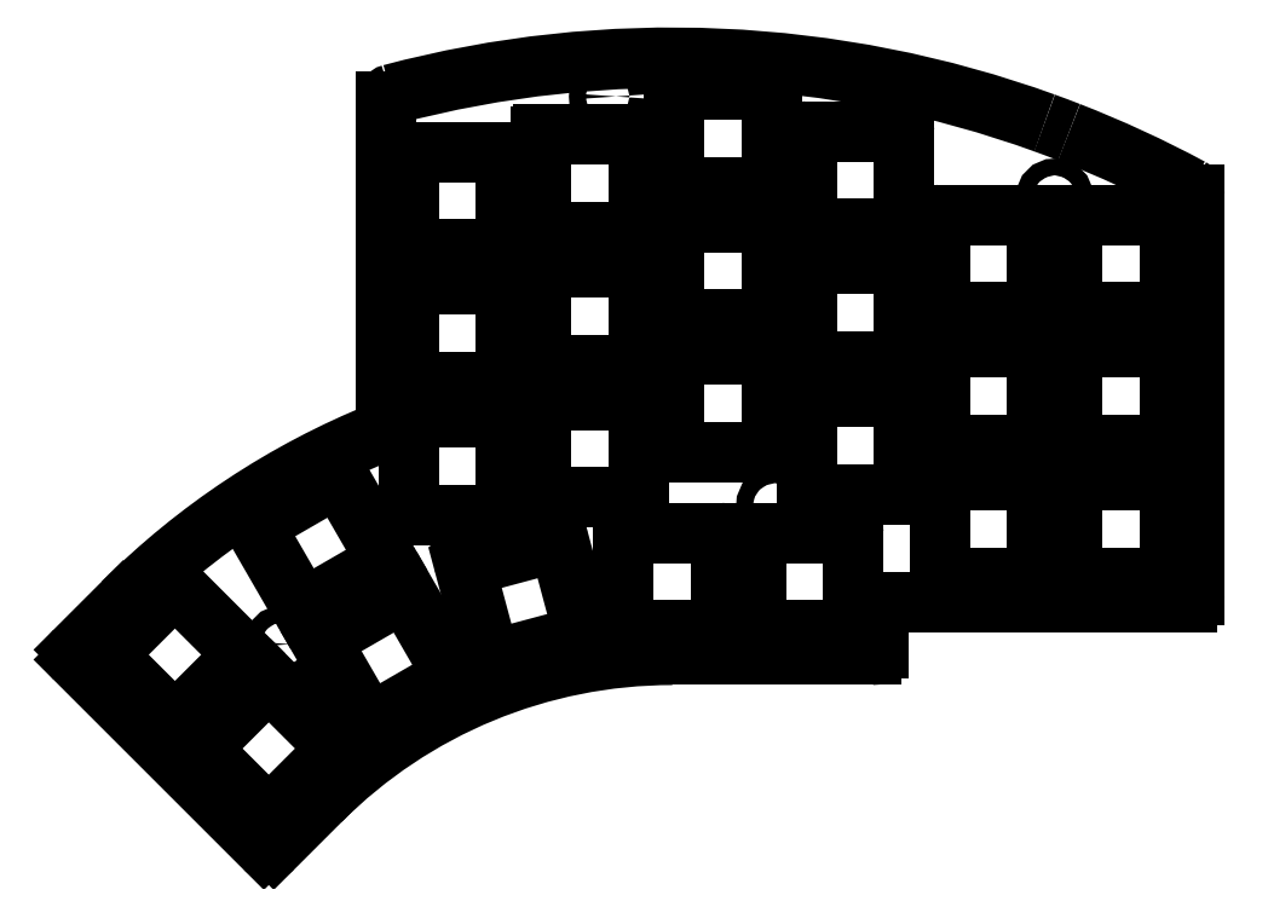
<metadata>
{"format":"dxf","ext":"dxf","renderer":"ezdxf+matplotlib","layout":"modelspace","background":"white","min_lineweight":24,"dpi":150}
</metadata>
<code>
0
SECTION
2
ENTITIES
0
LINE
8
BLACK
10
-26.89
20
8.254
11
-26.89
21
-5.146
0
ARC
8
BLACK
10
-46.97
20
-52.47
40
1
50
-135
51
-45
0
LINE
8
BLACK
10
-30.23
20
-12.2
11
-41.84
21
-18.9
0
LINE
8
BLACK
10
85.89
20
40.58
11
85.89
21
-16.97
0
ARC
8
BLACK
10
-7.538
20
16.4
40
0.3
50
-180
51
-90
0
LINE
8
BLACK
10
44.26
20
35.95
11
44.26
21
49.35
0
ARC
8
BLACK
10
-26.59
20
32.95
40
0.3
50
-180
51
-90
0
ARC
8
BLACK
10
4.226
20
-21.72
40
0.3
50
-180
51
-90
0
LINE
8
BLACK
10
-47.18
20
-29.31
11
-56.65
21
-38.78
0
LINE
8
BLACK
10
-60.65
20
-35.21
11
-70.13
21
-25.74
0
ARC
8
BLACK
10
-39.16
20
-23.53
40
0.3
50
-240
51
-150
0
LINE
8
BLACK
10
-13.19
20
27.6
11
-26.59
21
27.6
0
LINE
8
BLACK
10
82.36
20
-14.15
11
82.36
21
-0.7465
0
ARC
8
BLACK
10
-60.44
20
-16.05
40
0.3
50
45
51
135
0
ARC
8
BLACK
10
-31.16
20
7.385
40
1
50
-68.02
51
0.0001565
0
LINE
8
BLACK
10
30.26
20
11.25
11
30.26
21
-2.146
0
LINE
8
BLACK
10
44.26
20
-2.146
11
44.26
21
11.25
0
LINE
8
BLACK
10
-60.23
20
-35.21
11
-50.75
21
-25.74
0
LINE
8
BLACK
10
-13.19
20
8.554
11
-26.59
21
8.554
0
LINE
8
BLACK
10
6.162
20
16.4
11
6.162
21
29.8
0
LINE
8
BLACK
10
49.61
20
4.604
11
63.01
21
4.604
0
ARC
8
BLACK
10
63.01
20
-14.15
40
0.2999
50
-90.01
51
0.01003
0
ARC
8
BLACK
10
63.01
20
4.903
40
0.2999
50
-90.01
51
0.01003
0
ARC
8
BLACK
10
-69.91
20
-25.53
40
0.3
50
-225
51
-135
0
ARC
8
BLACK
10
-26.59
20
-5.146
40
0.3
50
-180
51
-90
0
ARC
8
BLACK
10
41.5
20
-18.97
40
1
50
90
51
180
0
LINE
8
BLACK
10
-7.538
20
16.1
11
5.862
21
16.1
0
LINE
8
BLACK
10
-74.62
20
-24.82
11
-67.88
21
-18.08
0
LINE
8
BLACK
10
11.51
20
41.65
11
24.91
21
41.65
0
LINE
8
BLACK
10
30.56
20
16.6
11
43.96
21
16.6
0
LINE
8
BLACK
10
84.89
20
-17.97
11
41.5
21
-17.97
0
ARC
8
BLACK
10
82.06
20
-0.7466
40
0.3001
50
0.01041
51
89.99
0
ARC
8
BLACK
10
30.56
20
30.3
40
0.3001
50
90.01
51
180
0
ARC
8
BLACK
10
-20.86
20
-28.44
40
0.3
50
-60
51
30
0
ARC
8
BLACK
10
24.91
20
55.35
40
0.3001
50
0.01136
51
89.99
0
ARC
8
BLACK
10
63.01
20
18.3
40
0.3001
50
0.01136
51
89.99
0
ARC
8
BLACK
10
-60.44
20
-35
40
0.3
50
-135
51
-45
0
ARC
8
BLACK
10
43.96
20
30.3
40
0.3001
50
0.01136
51
89.99
0
CIRCLE
8
BLACK
10
-44.99
20
-24.01
40
1.2
0
ARC
8
BLACK
10
49.61
20
-0.7465
40
0.3001
50
90.01
51
180
0
ARC
8
BLACK
10
84.89
20
40.58
40
1
50
0.005581
51
61.71
0
ARC
8
BLACK
10
17.63
20
-8.316
40
0.3001
50
0.009548
51
89.99
0
LINE
8
BLACK
10
68.36
20
18.3
11
68.36
21
4.903
0
LINE
8
BLACK
10
30.56
20
-2.446
11
43.96
21
-2.446
0
LINE
8
BLACK
10
-14.92
20
-26.3
11
-1.981
21
-22.83
0
ARC
8
BLACK
10
30.56
20
35.95
40
0.3
50
-180
51
-90
0
ARC
8
BLACK
10
10.93
20
-96.89
40
157.1
50
68.74
51
70.11
0
ARC
8
BLACK
10
68.66
20
23.95
40
0.2999
50
-180
51
-89.99
0
ARC
8
BLACK
10
11.51
20
41.95
40
0.3
50
-180
51
-90
0
LINE
8
BLACK
10
25.21
20
22.9
11
25.21
21
36.3
0
LINE
8
BLACK
10
5.862
20
30.1
11
-7.538
21
30.1
0
LINE
8
BLACK
10
82.06
20
37.65
11
68.66
21
37.65
0
ARC
8
BLACK
10
-7.538
20
48.85
40
0.3
50
90
51
180
0
ARC
8
BLACK
10
68.66
20
18.3
40
0.3
50
-270
51
-180
0
LINE
8
BLACK
10
-37.28
20
-38.78
11
-46.76
21
-29.31
0
ARC
8
BLACK
10
-2.058
20
-22.54
40
0.3
50
-75
51
15
0
ARC
8
BLACK
10
11.51
20
22.9
40
0.3
50
-180
51
-90
0
LINE
8
BLACK
10
68.66
20
4.603
11
82.06
21
4.603
0
LINE
8
BLACK
10
-5.604
20
-9.311
11
-18.55
21
-12.78
0
LINE
8
BLACK
10
-7.838
20
10.75
11
-7.838
21
-2.646
0
LINE
8
BLACK
10
-1.769
20
-22.47
11
-5.237
21
-9.523
0
ARC
8
BLACK
10
-73.91
20
-25.53
40
1
50
-225
51
-135
0
LINE
8
BLACK
10
-7.538
20
35.15
11
5.862
21
35.15
0
ARC
8
BLACK
10
24.91
20
22.9
40
0.2999
50
-90.01
51
0.01003
0
LINE
8
BLACK
10
25.21
20
41.95
11
25.21
21
55.35
0
CIRCLE
8
BLACK
10
1.659
20
54.65
40
1.2
0
LINE
8
BLACK
10
68.36
20
37.35
11
68.36
21
23.95
0
ARC
8
BLACK
10
5.862
20
-2.647
40
0.3
50
-90
51
0.002387
0
LINE
8
BLACK
10
63.01
20
-0.4465
11
49.61
21
-0.4465
0
ARC
8
BLACK
10
82.06
20
23.95
40
0.3
50
-90
51
-0.0004775
0
LINE
8
BLACK
10
49.31
20
37.35
11
49.31
21
23.95
0
ARC
8
BLACK
10
11.51
20
3.853
40
0.3
50
-180
51
-90
0
ARC
8
BLACK
10
36.68
20
-8.316
40
0.3001
50
0.009548
51
89.99
0
LINE
8
BLACK
10
-39.31
20
-23.27
11
-27.71
21
-16.57
0
LINE
8
BLACK
10
24.91
20
17.55
11
11.51
21
17.55
0
LINE
8
BLACK
10
49.31
20
-0.7465
11
49.31
21
-14.15
0
LINE
8
BLACK
10
-12.89
20
-5.146
11
-12.89
21
8.254
0
ARC
8
BLACK
10
-48.69
20
-7.035
40
0.3
50
-240
51
-150
0
ARC
8
BLACK
10
5.862
20
16.4
40
0.3
50
-90
51
0.002387
0
ARC
8
BLACK
10
43.96
20
49.35
40
0.3001
50
0.01136
51
89.99
0
LINE
8
BLACK
10
23.28
20
-8.016
11
36.68
21
-8.016
0
LINE
8
BLACK
10
3.926
20
-8.316
11
3.926
21
-21.72
0
ARC
8
BLACK
10
24.91
20
41.95
40
0.2999
50
-90.01
51
0.01003
0
LINE
8
BLACK
10
-39.53
20
-46.44
11
-46.26
21
-53.17
0
ARC
8
BLACK
10
-7.538
20
29.8
40
0.3
50
90
51
180
0
LINE
8
BLACK
10
44.26
20
16.9
11
44.26
21
30.3
0
LINE
8
BLACK
10
11.51
20
22.6
11
24.91
21
22.6
0
ARC
8
BLACK
10
68.66
20
4.903
40
0.2999
50
-180
51
-89.99
0
LINE
8
BLACK
10
63.31
20
23.95
11
63.31
21
37.35
0
LINE
8
BLACK
10
43.96
20
11.55
11
30.56
21
11.55
0
ARC
8
BLACK
10
24.91
20
3.853
40
0.2999
50
-90.01
51
0.01003
0
ARC
8
BLACK
10
63.01
20
23.95
40
0.2999
50
-90.01
51
0.01003
0
ARC
8
BLACK
10
-41.99
20
-18.64
40
0.3
50
-150
51
-60
0
ARC
8
BLACK
10
-29.16
20
53.98
40
1
50
104.9
51
180
0
ARC
8
BLACK
10
-13.19
20
32.95
40
0.3
50
-90
51
-0
0
LINE
8
BLACK
10
-42.25
20
-18.79
11
-48.95
21
-7.185
0
ARC
8
BLACK
10
-27.56
20
-16.83
40
0.3
50
30
51
120
0
LINE
8
BLACK
10
-12.89
20
13.9
11
-12.89
21
27.3
0
ARC
8
BLACK
10
-30.38
20
-11.94
40
0.3
50
-60
51
30
0
ARC
8
BLACK
10
11.51
20
17.25
40
0.3
50
90
51
180
0
LINE
8
BLACK
10
63.01
20
37.65
11
49.61
21
37.65
0
ARC
8
BLACK
10
-7.538
20
35.45
40
0.3
50
-180
51
-90
0
ARC
8
BLACK
10
30.56
20
49.35
40
0.3001
50
90.01
51
180
0
LINE
8
BLACK
10
49.61
20
23.65
11
63.01
21
23.65
0
LINE
8
BLACK
10
-60.23
20
-15.84
11
-50.75
21
-25.31
0
ARC
8
BLACK
10
39.5
20
-24.54
40
1
50
-90
51
-0.003781
0
LINE
8
BLACK
10
5.862
20
11.05
11
-7.538
21
11.05
0
LINE
8
BLACK
10
-30.16
20
7.385
11
-30.16
21
53.98
0
ARC
8
BLACK
10
-5.527
20
-9.6
40
0.3
50
15
51
105
0
ARC
8
BLACK
10
24.91
20
36.3
40
0.3001
50
0.01136
51
89.99
0
ARC
8
BLACK
10
-26.59
20
27.3
40
0.3
50
90
51
180
0
ARC
8
BLACK
10
82.06
20
4.903
40
0.3
50
-90
51
-0.0004775
0
ARC
8
BLACK
10
23.28
20
-8.316
40
0.2999
50
-270
51
-180
0
ARC
8
BLACK
10
5.862
20
10.75
40
0.3
50
0.002292
51
90
0
ARC
8
BLACK
10
-13.19
20
13.9
40
0.3
50
-90
51
-0
0
ARC
8
BLACK
10
-46.97
20
-48.47
40
0.3
50
-135
51
-45
0
LINE
8
BLACK
10
-70.13
20
-25.31
11
-60.65
21
-15.84
0
ARC
8
BLACK
10
5.862
20
35.45
40
0.3
50
-90
51
0.002387
0
LINE
8
BLACK
10
30.26
20
30.3
11
30.26
21
16.9
0
LINE
8
BLACK
10
11.21
20
17.25
11
11.21
21
3.854
0
CIRCLE
8
BLACK
10
65.84
20
2.078
40
1.2
0
ARC
8
BLACK
10
30.56
20
16.9
40
0.3
50
-180
51
-90
0
LINE
8
BLACK
10
63.31
20
-14.15
11
63.31
21
-0.7465
0
LINE
8
BLACK
10
4.226
20
-22.02
11
17.63
21
-22.02
0
ARC
8
BLACK
10
36.68
20
-21.72
40
0.3001
50
-89.99
51
-0.0126
0
LINE
8
BLACK
10
-20.71
20
-28.7
11
-32.31
21
-35.4
0
ARC
8
BLACK
10
63.01
20
37.35
40
0.3001
50
0.01136
51
89.99
0
LINE
8
BLACK
10
43.96
20
49.65
11
30.56
21
49.65
0
ARC
8
BLACK
10
23.28
20
-21.72
40
0.3
50
-180
51
-89.99
0
LINE
8
BLACK
10
-36.82
20
-0.1853
11
-30.12
21
-11.79
0
LINE
8
BLACK
10
30.56
20
35.65
11
43.96
21
35.65
0
LINE
8
BLACK
10
36.68
20
-22.02
11
23.28
21
-22.02
0
LINE
8
BLACK
10
-18.76
20
-13.15
11
-15.29
21
-26.09
0
ARC
8
BLACK
10
-26.59
20
46.35
40
0.3
50
90
51
180
0
ARC
8
BLACK
10
-32.46
20
-35.14
40
0.3
50
-150
51
-60
0
LINE
8
BLACK
10
-27.3
20
-16.68
11
-20.6
21
-28.29
0
ARC
8
BLACK
10
82.06
20
37.35
40
0.3001
50
0.01041
51
89.99
0
ARC
8
BLACK
10
10.93
20
-96.89
40
71.35
50
90
51
135
0
LINE
8
BLACK
10
25.21
20
3.854
11
25.21
21
17.25
0
LINE
8
BLACK
10
39.5
20
-25.54
11
10.93
21
-25.54
0
LINE
8
BLACK
10
-32.72
20
-35.29
11
-39.42
21
-23.68
0
ARC
8
BLACK
10
49.61
20
4.903
40
0.3
50
-180
51
-90
0
LINE
8
BLACK
10
22.98
20
-21.72
11
22.98
21
-8.316
0
LINE
8
BLACK
10
-47.67
20
-53.17
11
-74.62
21
-26.23
0
LINE
8
BLACK
10
63.01
20
18.6
11
49.61
21
18.6
0
LINE
8
BLACK
10
30.26
20
49.35
11
30.26
21
35.95
0
ARC
8
BLACK
10
-18.47
20
-13.07
40
0.3
50
-255
51
-165
0
ARC
8
BLACK
10
-13.19
20
46.35
40
0.3
50
-0
51
90
0
ARC
8
BLACK
10
-37.08
20
-0.3353
40
0.3
50
30
51
120
0
LINE
8
BLACK
10
63.31
20
4.904
11
63.31
21
18.3
0
ARC
8
BLACK
10
-46.97
20
-29.52
40
0.3
50
45
51
135
0
LINE
8
BLACK
10
17.93
20
-21.72
11
17.93
21
-8.316
0
LINE
8
BLACK
10
6.162
20
-2.646
11
6.162
21
10.75
0
ARC
8
BLACK
10
5.862
20
29.8
40
0.3
50
0.002292
51
90
0
ARC
8
BLACK
10
30.56
20
-2.147
40
0.3
50
-180
51
-90
0
ARC
8
BLACK
10
-56.44
20
-39
40
0.3
50
-225
51
-135
0
LINE
8
BLACK
10
17.63
20
-8.016
11
4.226
21
-8.016
0
ARC
8
BLACK
10
-13.19
20
27.3
40
0.3
50
-0
51
90
0
ARC
8
BLACK
10
-13.19
20
-5.146
40
0.3
50
-90
51
-0
0
ARC
8
BLACK
10
49.61
20
18.3
40
0.3001
50
90.01
51
180
0
LINE
8
BLACK
10
11.21
20
36.3
11
11.21
21
22.9
0
LINE
8
BLACK
10
-26.59
20
32.65
11
-13.19
21
32.65
0
LINE
8
BLACK
10
11.51
20
3.554
11
24.91
21
3.554
0
LINE
8
BLACK
10
-12.89
20
32.95
11
-12.89
21
46.35
0
ARC
8
BLACK
10
49.61
20
-14.15
40
0.3
50
-180
51
-90
0
ARC
8
BLACK
10
63.01
20
-0.7466
40
0.3001
50
0.01136
51
89.99
0
LINE
8
BLACK
10
-13.19
20
46.65
11
-26.59
21
46.65
0
LINE
8
BLACK
10
68.66
20
-14.45
11
82.06
21
-14.45
0
LINE
8
BLACK
10
24.91
20
55.65
11
11.51
21
55.65
0
LINE
8
BLACK
10
40.5
20
-18.97
11
40.5
21
-24.54
0
LINE
8
BLACK
10
-7.838
20
48.85
11
-7.838
21
35.45
0
ARC
8
BLACK
10
17.63
20
-21.72
40
0.3001
50
-89.99
51
-0.0126
0
ARC
8
BLACK
10
11.51
20
55.35
40
0.3
50
90
51
180
0
ARC
8
BLACK
10
10.93
20
-96.89
40
111.4
50
112
51
135
0
CIRCLE
8
BLACK
10
25.68
20
-4.04
40
1.2
0
LINE
8
BLACK
10
-48.84
20
-6.775
11
-37.23
21
-0.07547
0
ARC
8
BLACK
10
11.51
20
36.3
40
0.3
50
90
51
180
0
LINE
8
BLACK
10
82.06
20
-0.4465
11
68.66
21
-0.4465
0
LINE
8
BLACK
10
49.61
20
-14.45
11
63.01
21
-14.45
0
LINE
8
BLACK
10
82.06
20
18.6
11
68.66
21
18.6
0
LINE
8
BLACK
10
-56.65
20
-39.21
11
-47.18
21
-48.68
0
LINE
8
BLACK
10
49.31
20
18.3
11
49.31
21
4.904
0
LINE
8
BLACK
10
82.36
20
23.95
11
82.36
21
37.35
0
ARC
8
BLACK
10
-26.59
20
8.254
40
0.3
50
90
51
180
0
ARC
8
BLACK
10
10.93
20
-96.89
40
157.1
50
70.11
51
104.9
0
ARC
8
BLACK
10
43.96
20
-2.147
40
0.2999
50
-90.01
51
0.01003
0
ARC
8
BLACK
10
-13.19
20
8.254
40
0.3
50
-0
51
90
0
ARC
8
BLACK
10
-7.538
20
10.75
40
0.3
50
90
51
180
0
LINE
8
BLACK
10
68.36
20
-0.7465
11
68.36
21
-14.15
0
ARC
8
BLACK
10
-15
20
-26.01
40
0.3
50
-165
51
-75
0
LINE
8
BLACK
10
43.96
20
30.6
11
30.56
21
30.6
0
ARC
8
BLACK
10
68.66
20
-0.7465
40
0.3
50
-270
51
-180
0
LINE
8
BLACK
10
82.36
20
4.903
11
82.36
21
18.3
0
ARC
8
BLACK
10
10.93
20
-96.89
40
157.1
50
61.72
51
68.74
0
ARC
8
BLACK
10
-37.49
20
-39
40
0.3
50
-45
51
45
0
ARC
8
BLACK
10
-26.59
20
13.9
40
0.3
50
-180
51
-90
0
LINE
8
BLACK
10
-26.59
20
13.6
11
-13.19
21
13.6
0
LINE
8
BLACK
10
68.66
20
23.65
11
82.06
21
23.65
0
LINE
8
BLACK
10
-7.838
20
29.8
11
-7.838
21
16.4
0
LINE
8
BLACK
10
11.21
20
55.35
11
11.21
21
41.95
0
LINE
8
BLACK
10
-26.89
20
27.3
11
-26.89
21
13.9
0
ARC
8
BLACK
10
82.06
20
18.3
40
0.3001
50
0.01041
51
89.99
0
LINE
8
BLACK
10
24.91
20
36.6
11
11.51
21
36.6
0
ARC
8
BLACK
10
30.56
20
11.25
40
0.3001
50
90.01
51
180
0
ARC
8
BLACK
10
43.96
20
16.9
40
0.2999
50
-90.01
51
0.01003
0
ARC
8
BLACK
10
43.96
20
35.95
40
0.2999
50
-90.01
51
0.01003
0
LINE
8
BLACK
10
6.162
20
35.45
11
6.162
21
48.85
0
ARC
8
BLACK
10
24.91
20
17.25
40
0.3001
50
0.01136
51
89.99
0
ARC
8
BLACK
10
4.226
20
-8.316
40
0.3
50
-270
51
-180
0
ARC
8
BLACK
10
68.66
20
-14.15
40
0.2999
50
-180
51
-89.99
0
ARC
8
BLACK
10
68.66
20
37.35
40
0.3
50
-270
51
-180
0
ARC
8
BLACK
10
-7.538
20
-2.646
40
0.3
50
-180
51
-90
0
LINE
8
BLACK
10
-46.76
20
-48.68
11
-37.28
21
-39.21
0
ARC
8
BLACK
10
43.96
20
11.25
40
0.3001
50
0.01136
51
89.99
0
LINE
8
BLACK
10
-26.89
20
46.35
11
-26.89
21
32.95
0
ARC
8
BLACK
10
49.61
20
37.35
40
0.3001
50
90.01
51
180
0
ARC
8
BLACK
10
-50.96
20
-25.53
40
0.3
50
-45
51
45
0
CIRCLE
8
BLACK
10
65.84
20
40.18
40
1.2
0
LINE
8
BLACK
10
-7.538
20
-2.946
11
5.862
21
-2.946
0
LINE
8
BLACK
10
-26.59
20
-5.446
11
-13.19
21
-5.446
0
ARC
8
BLACK
10
84.89
20
-16.97
40
0.9999
50
-90
51
0.003008
0
ARC
8
BLACK
10
49.61
20
23.95
40
0.3
50
-180
51
-90
0
ARC
8
BLACK
10
82.06
20
-14.15
40
0.3
50
-90
51
-0.0004775
0
LINE
8
BLACK
10
36.98
20
-8.316
11
36.98
21
-21.72
0
LINE
8
BLACK
10
5.862
20
49.15
11
-7.538
21
49.15
0
ARC
8
BLACK
10
5.862
20
48.85
40
0.3
50
0.002292
51
90
0
ENDSEC
0
EOF

</code>
